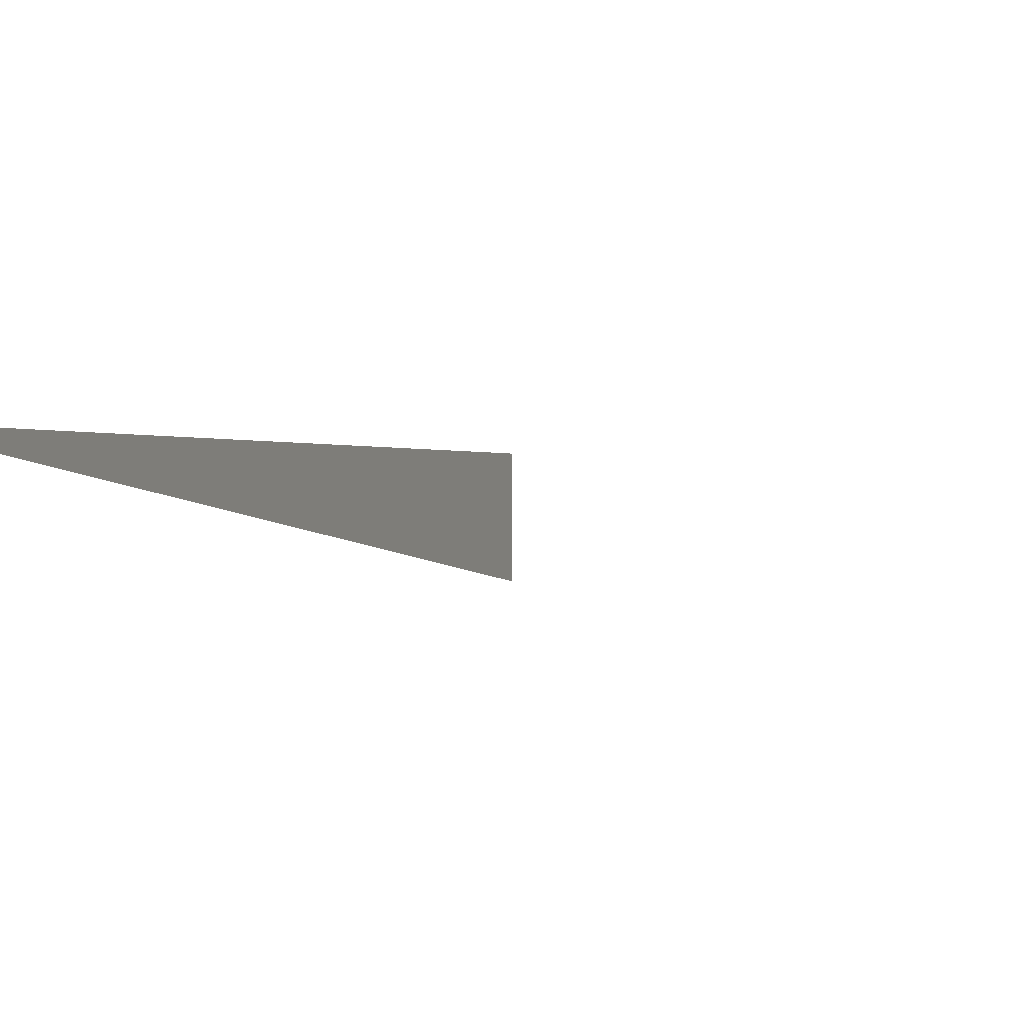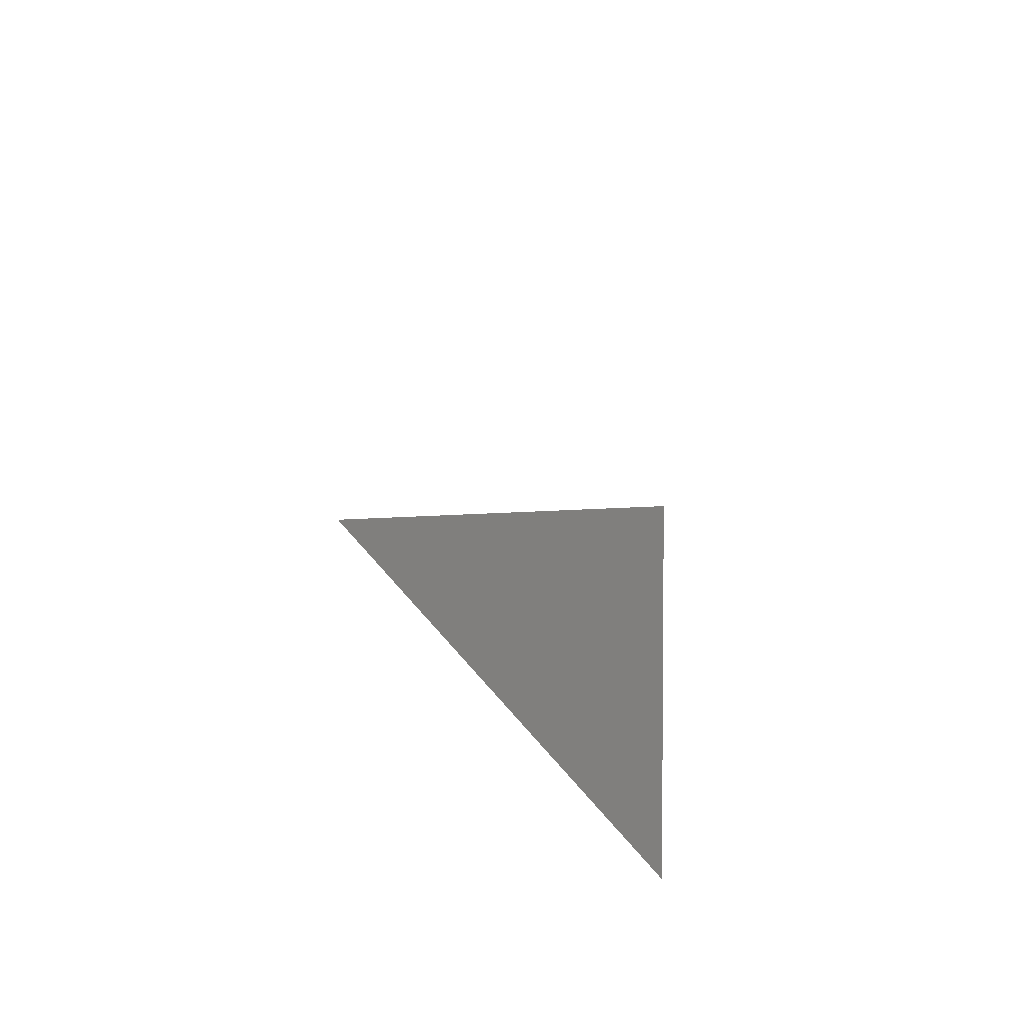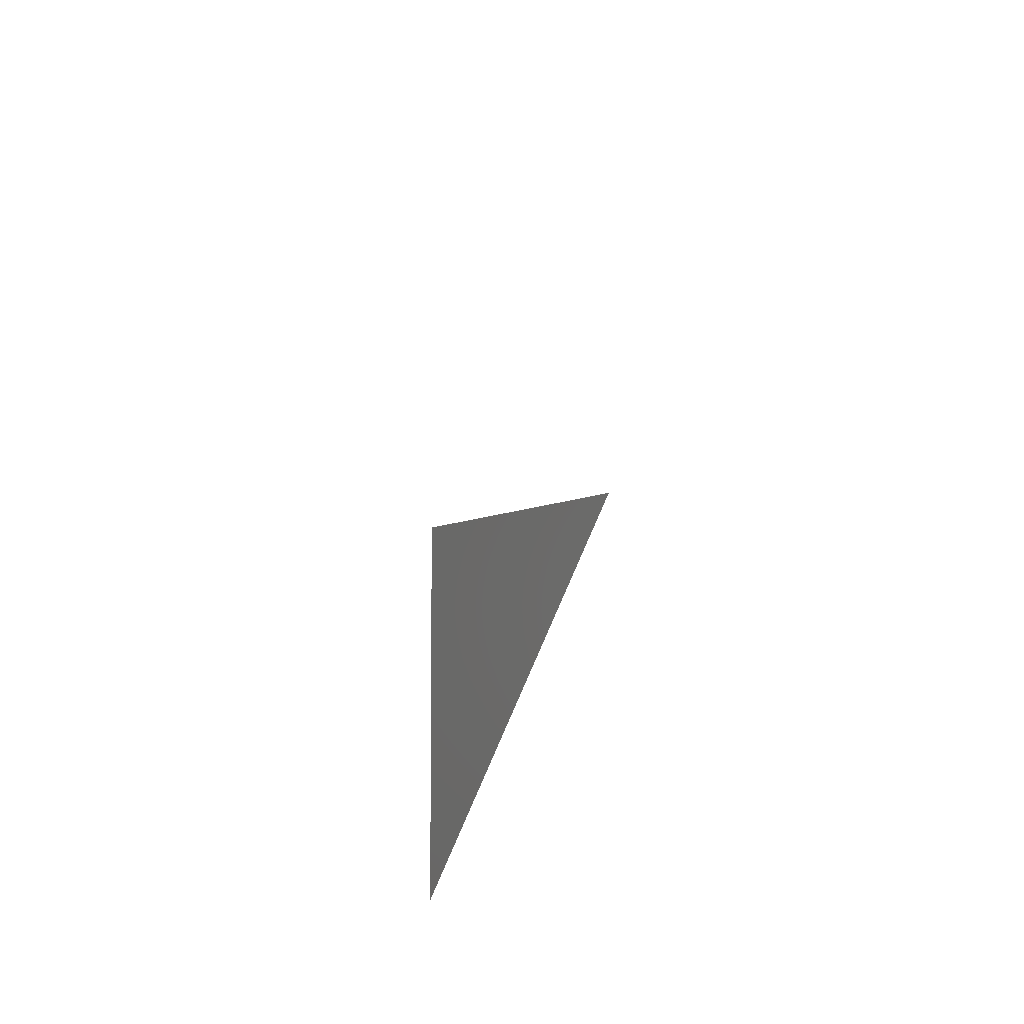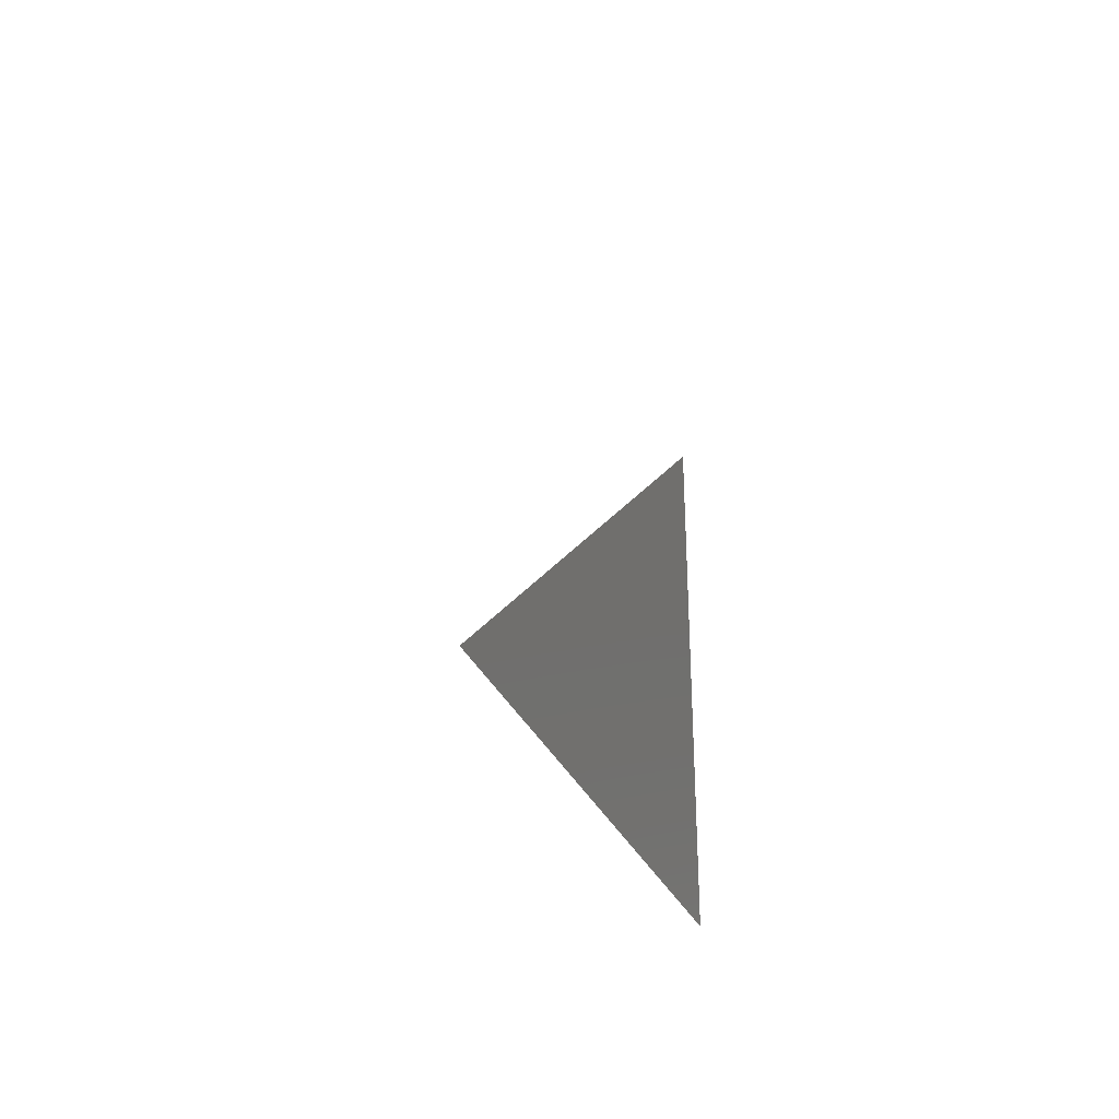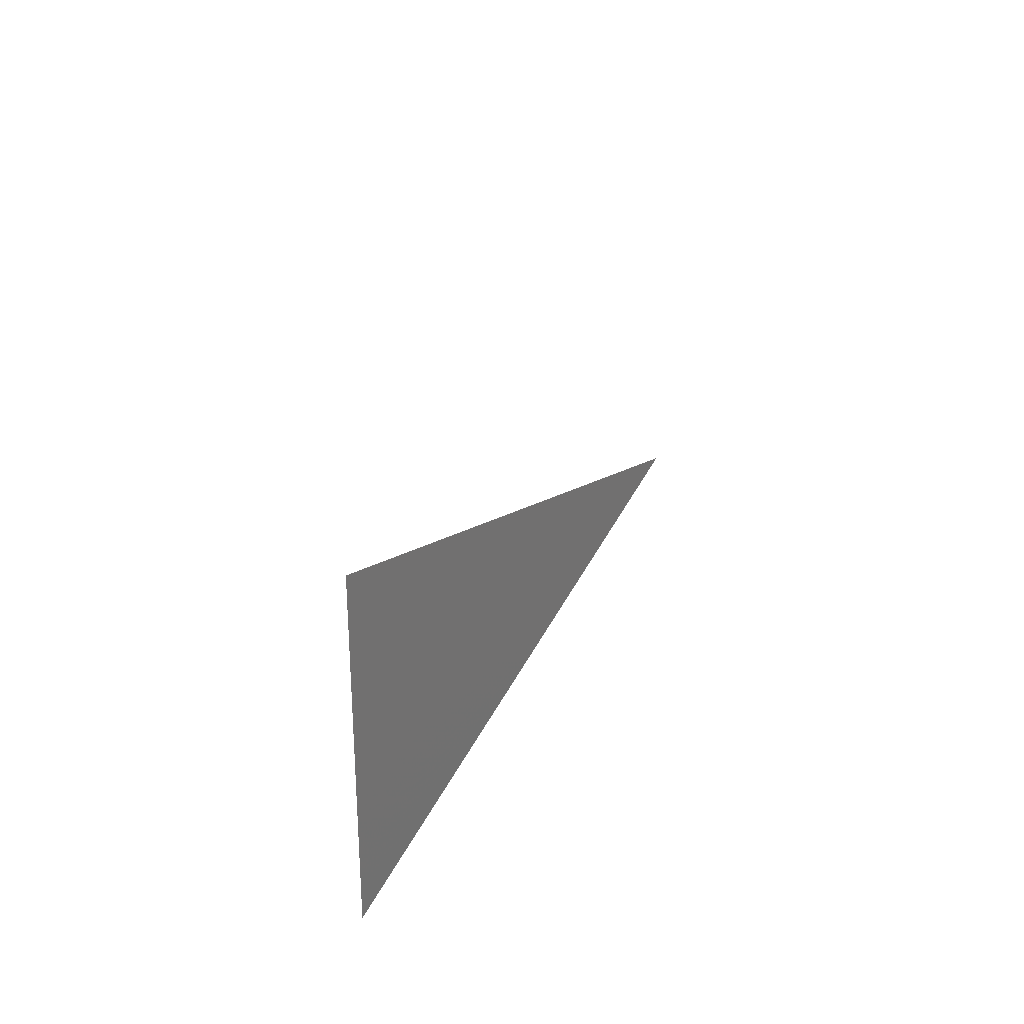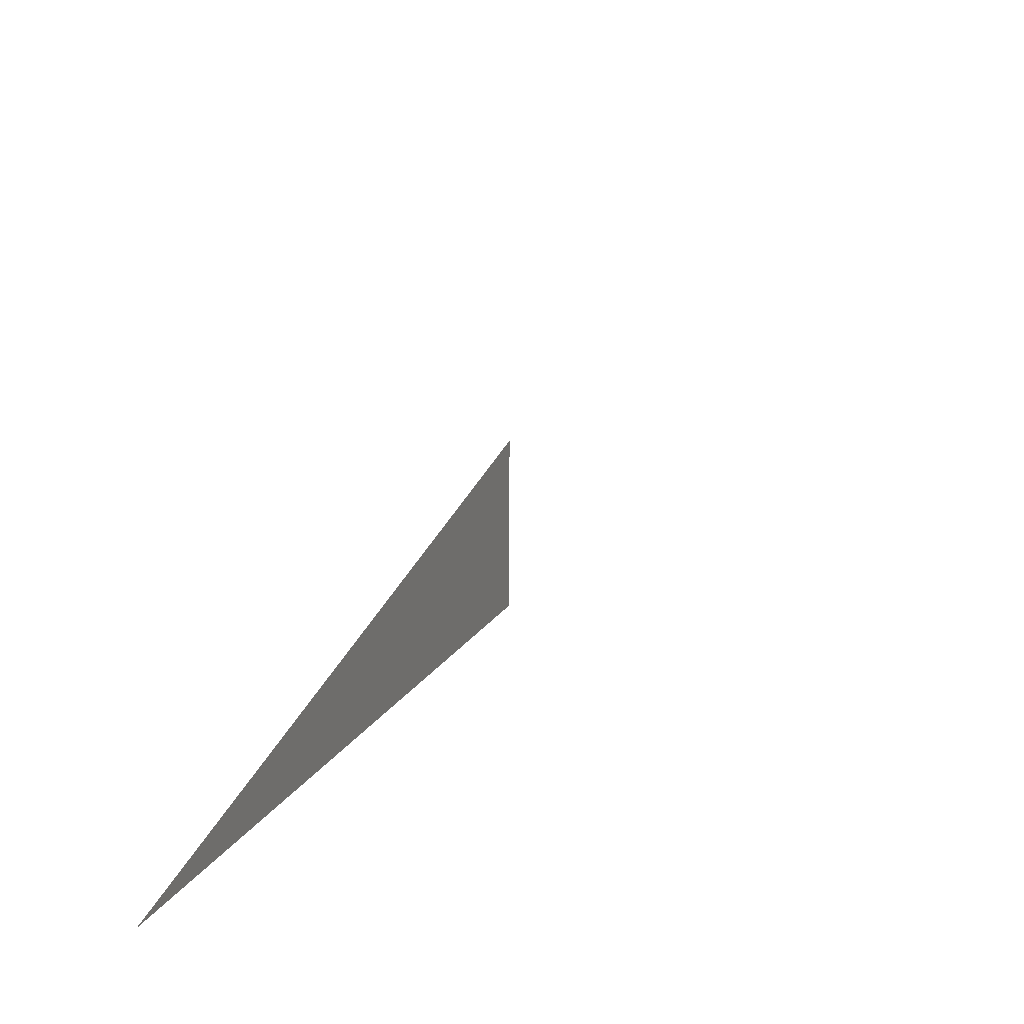
<metadata>
{"format":"stl","ext":"stl","renderer":"f3d","projection":"perspective","resolution":1024,"background":"white","views":[{"elev":-79.7,"azim":87.2,"up":"+Z"},{"elev":3.3,"azim":-126.7,"up":"+Y"},{"elev":-5.4,"azim":154.2,"up":"+Y"},{"elev":-29.1,"azim":-30.0,"up":"+Y"},{"elev":26.5,"azim":49.7,"up":"+Y"},{"elev":-77.1,"azim":143.1,"up":"+Z"}]}
</metadata>
<code>
# stl→obj: 1 verts, 92 faces
v 40.34 23.23 26.21
f 1 1 1
f 1 1 1
f 1 1 1
f 1 1 1
f 1 1 1
f 1 1 1
f 1 1 1
f 1 1 1
f 1 1 1
f 1 1 1
f 1 1 1
f 1 1 1
f 1 1 1
f 1 1 1
f 1 1 1
f 1 1 1
f 1 1 1
f 1 1 1
f 1 1 1
f 1 1 1
f 1 1 1
f 1 1 1
f 1 1 1
f 1 1 1
f 1 1 1
f 1 1 1
f 1 1 1
f 1 1 1
f 1 1 1
f 1 1 1
f 1 1 1
f 1 1 1
f 1 1 1
f 1 1 1
f 1 1 1
f 1 1 1
f 1 1 1
f 1 1 1
f 1 1 1
f 1 1 1
f 1 1 1
f 1 1 1
f 1 1 1
f 1 1 1
f 1 1 1
f 1 1 1
f 1 1 1
f 1 1 1
f 1 1 1
f 1 1 1
f 1 1 1
f 1 1 1
f 1 1 1
f 1 1 1
f 1 1 1
f 1 1 1
f 1 1 1
f 1 1 1
f 1 1 1
f 1 1 1
f 1 1 1
f 1 1 1
f 1 1 1
f 1 1 1
f 1 1 1
f 1 1 1
f 1 1 1
f 1 1 1
f 1 1 1
f 1 1 1
f 1 1 1
f 1 1 1
f 1 1 1
f 1 1 1
f 1 1 1
f 1 1 1
f 1 1 1
f 1 1 1
f 1 1 1
f 1 1 1
f 1 1 1
f 1 1 1
f 1 1 1
f 1 1 1
f 1 1 1
f 1 1 1
f 1 1 1
f 1 1 1
f 1 1 1
f 1 1 1
f 1 1 1
f 1 1 1

</code>
